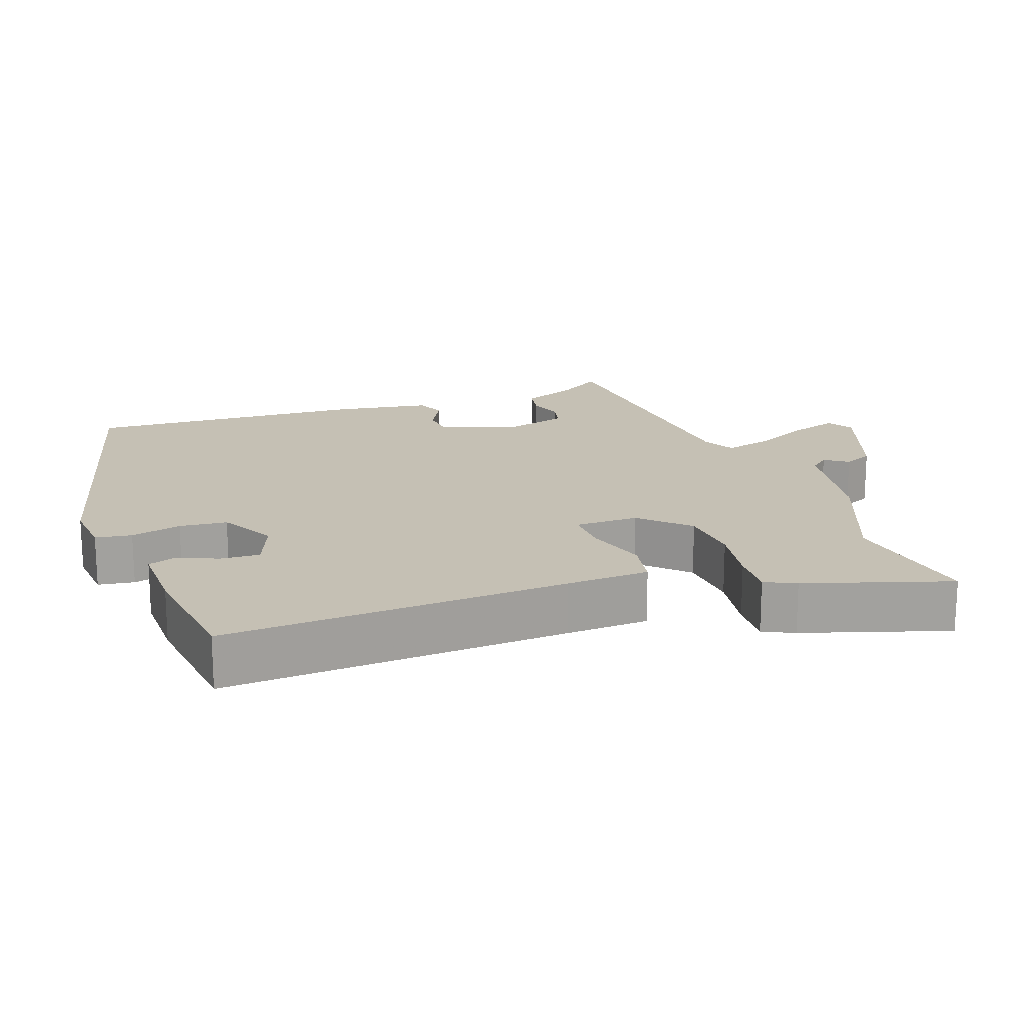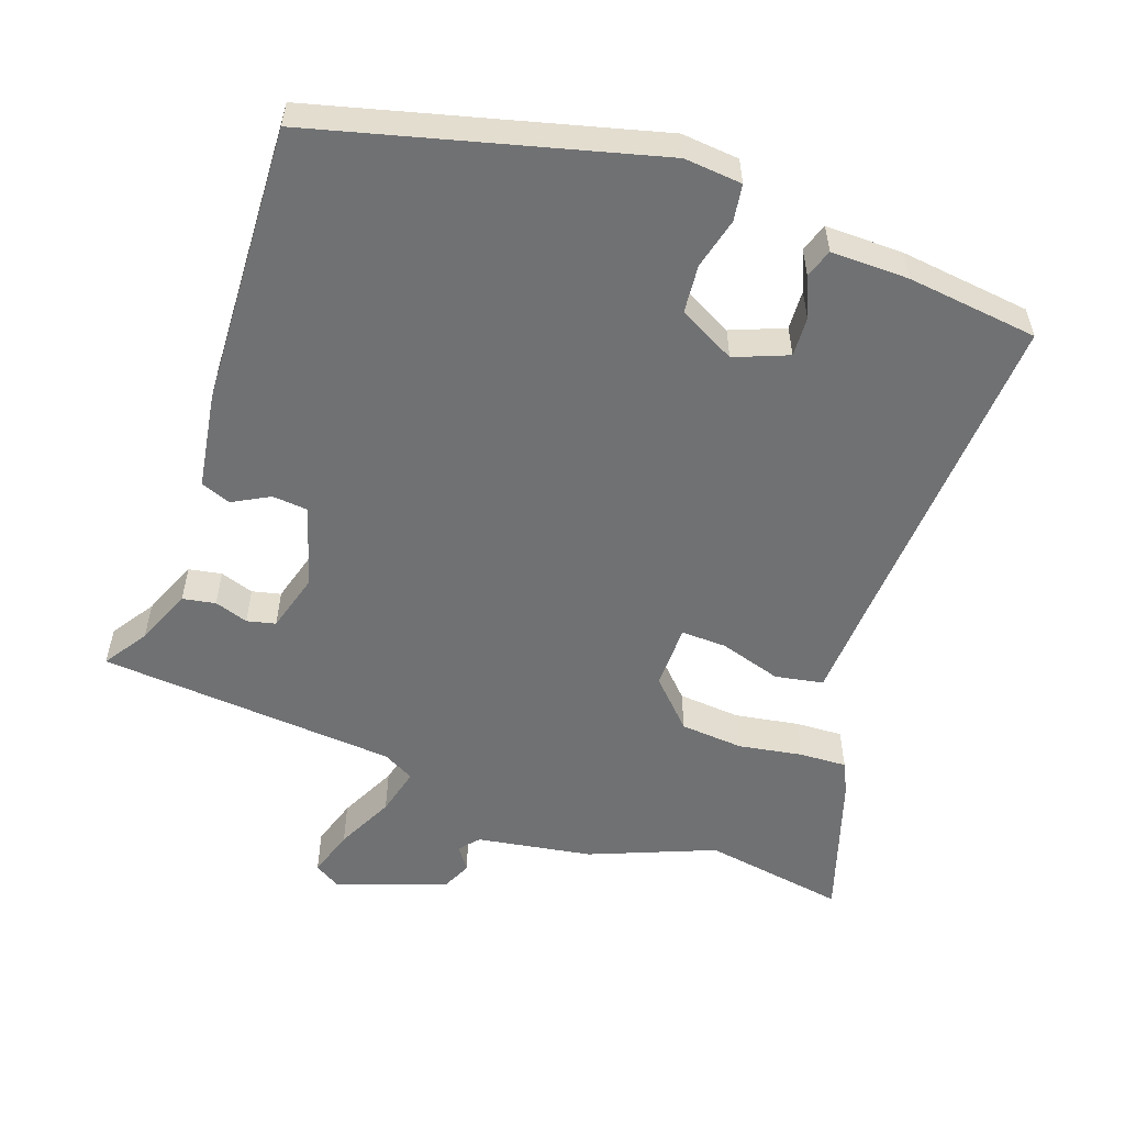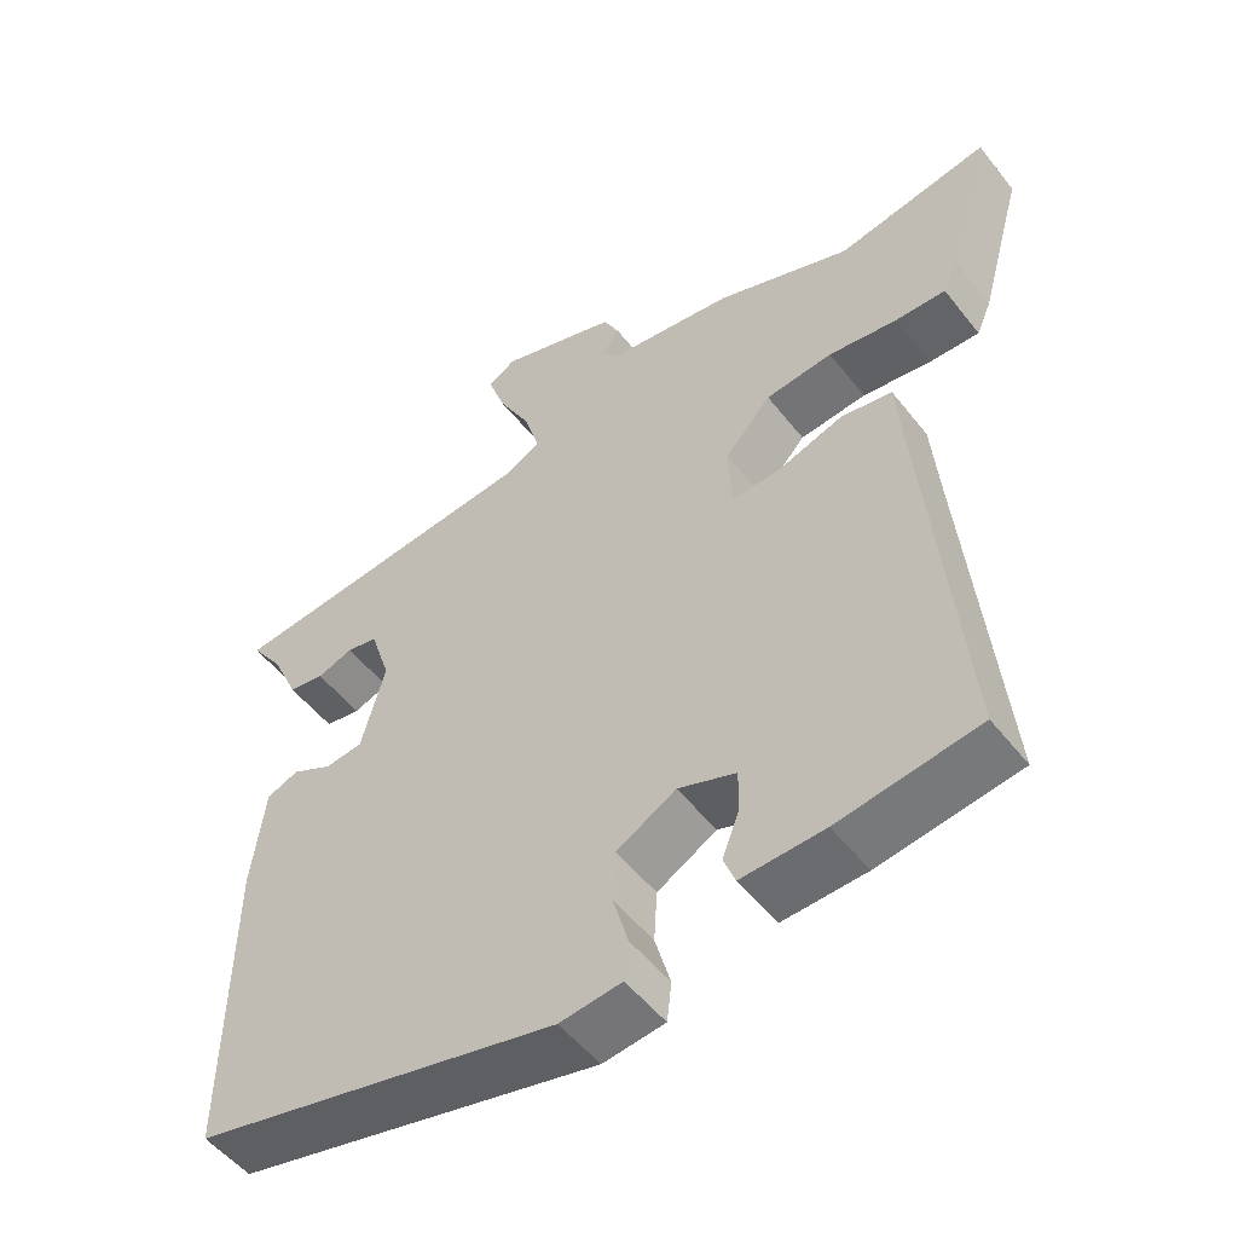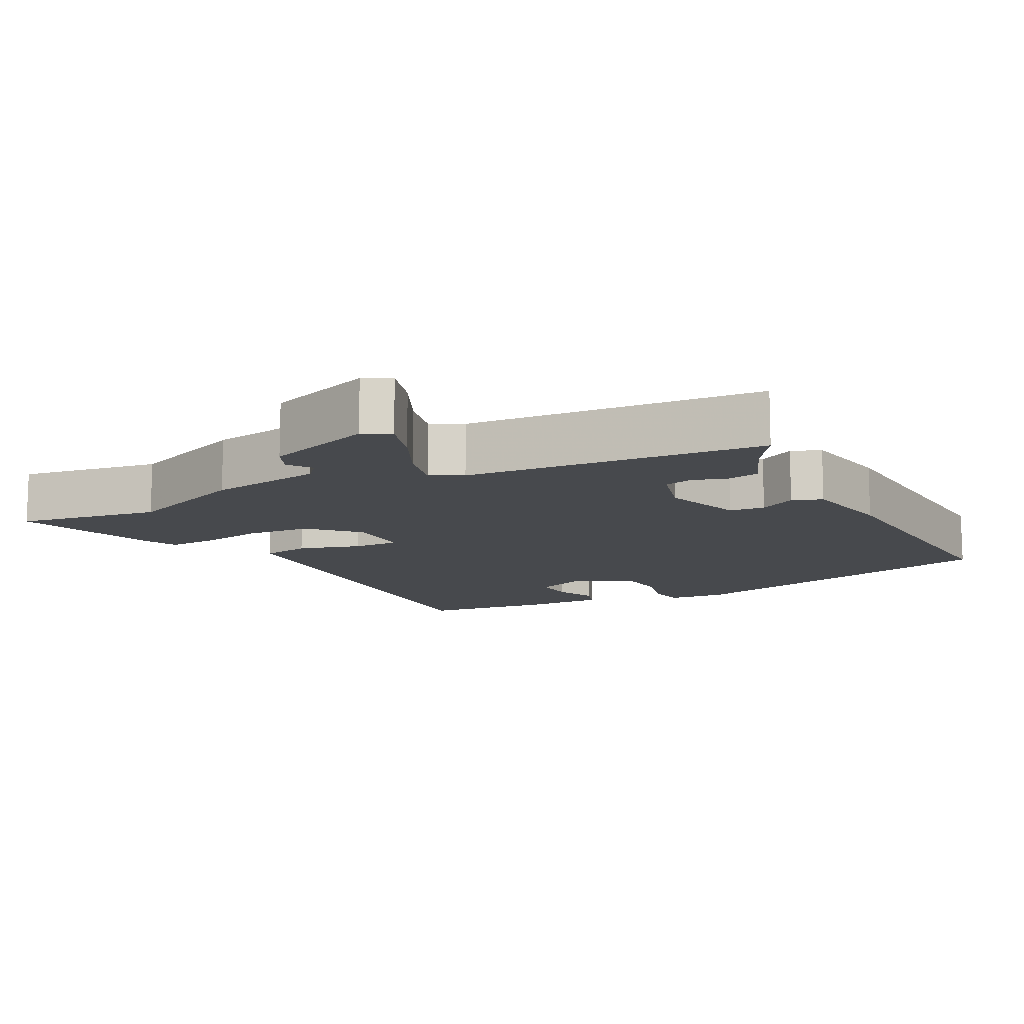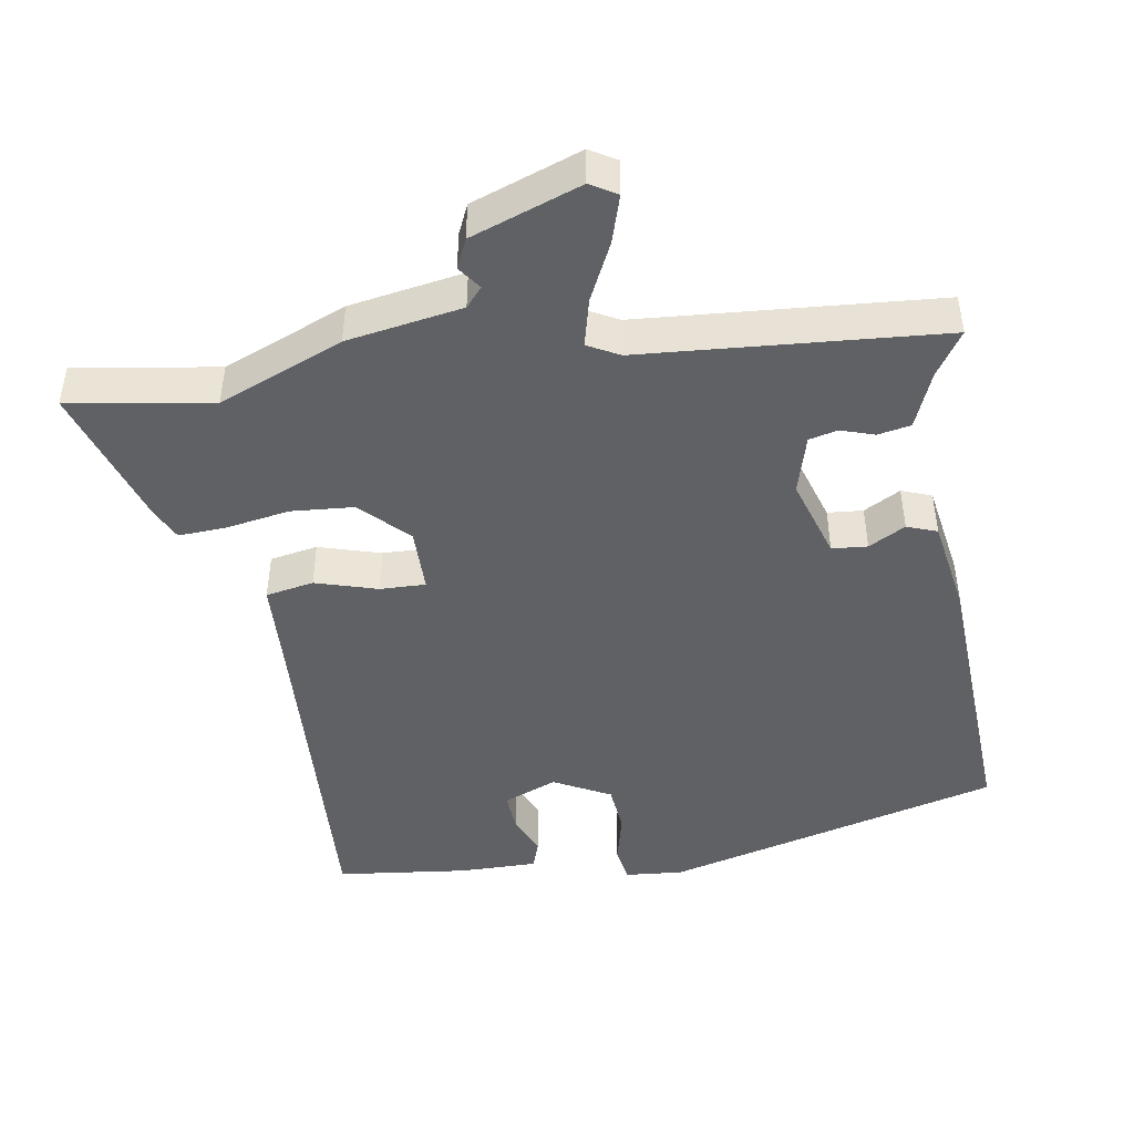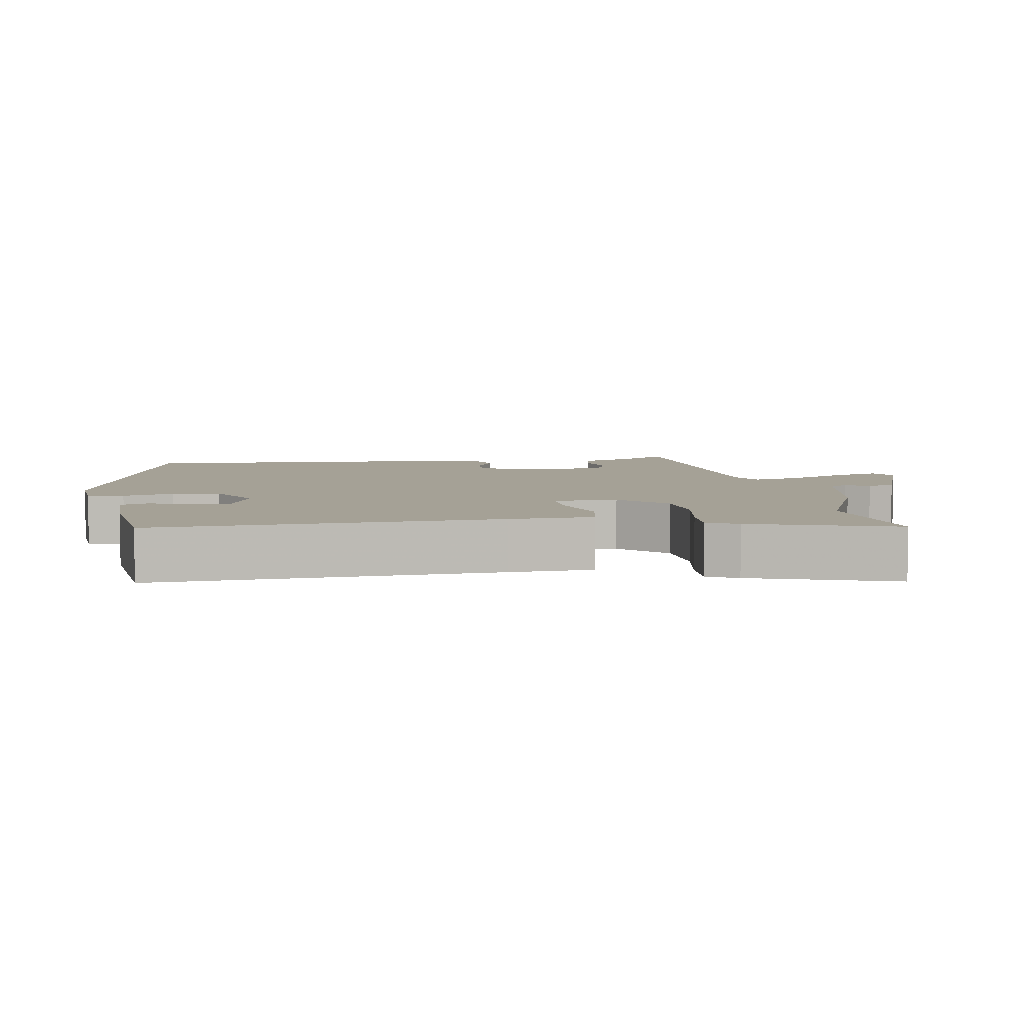
<metadata>
{"format":"obj","ext":"obj","renderer":"f3d","projection":"perspective","resolution":1024,"background":"white","views":[{"elev":18.2,"azim":-107.8,"up":"+Y"},{"elev":-55.2,"azim":162.4,"up":"+Y"},{"elev":-51.9,"azim":-143.1,"up":"+Z"},{"elev":-12.0,"azim":30.0,"up":"+Y"},{"elev":-46.0,"azim":11.4,"up":"+Y"},{"elev":6.1,"azim":-96.9,"up":"+Y"}]}
</metadata>
<code>
v -0.497 0.07 -0.452
v -0.452 0.07 0.028
v -0.442 0.07 0.144
v -0.375 0.07 0.154
v -0.29 0.07 0.125
v -0.227 0.07 0.121
v -0.223 0.07 0.21
v -0.283 0.07 0.276
v -0.37 0.07 0.286
v -0.459 0.07 0.274
v -0.525 0.07 0.273
v -0.544 0.07 0.317
v -0.601 0.07 0.52
v -0.404 0.07 0.481
v -0.229 0.07 0.545
v -0.068 0.07 0.566
v -0.044 0.07 0.592
v -0.066 0.07 0.625
v -0.046 0.07 0.665
v 0.108 0.07 0.714
v 0.144 0.07 0.691
v 0.121 0.07 0.626
v 0.079 0.07 0.547
v 0.06 0.07 0.481
v 0.103 0.07 0.456
v 0.517 0.07 0.409
v 0.475 0.07 0.35
v 0.44 0.07 0.273
v 0.394 0.07 0.266
v 0.348 0.07 0.283
v 0.308 0.07 0.275
v 0.282 0.07 0.194
v 0.313 0.07 0.08
v 0.362 0.07 0.074
v 0.414 0.07 0.1
v 0.455 0.07 0.083
v 0.472 0.07 -0.051
v 0.477 0.07 -0.443
v 0.006 0.07 -0.549
v -0.074 0.07 -0.539
v -0.08 0.07 -0.488
v -0.06 0.07 -0.418
v -0.064 0.07 -0.351
v -0.141 0.07 -0.307
v -0.216 0.07 -0.334
v -0.215 0.07 -0.389
v -0.193 0.07 -0.446
v -0.208 0.07 -0.485
v -0.316 0.07 -0.48
v -0.497 0 -0.452
v -0.452 0 0.028
v -0.442 0 0.144
v -0.375 0 0.154
v -0.29 0 0.125
v -0.227 0 0.121
v -0.223 0 0.21
v -0.283 0 0.276
v -0.37 0 0.286
v -0.459 0 0.274
v -0.525 0 0.273
v -0.544 0 0.317
v -0.601 0 0.52
v -0.404 0 0.481
v -0.229 0 0.545
v -0.068 0 0.566
v -0.044 0 0.592
v -0.066 0 0.625
v -0.046 0 0.665
v 0.108 0 0.714
v 0.144 0 0.691
v 0.121 0 0.626
v 0.079 0 0.547
v 0.06 0 0.481
v 0.103 0 0.456
v 0.517 0 0.409
v 0.475 0 0.35
v 0.44 0 0.273
v 0.394 0 0.266
v 0.348 0 0.283
v 0.308 0 0.275
v 0.282 0 0.194
v 0.313 0 0.08
v 0.362 0 0.074
v 0.414 0 0.1
v 0.455 0 0.083
v 0.472 0 -0.051
v 0.477 0 -0.443
v 0.006 0 -0.549
v -0.074 0 -0.539
v -0.08 0 -0.488
v -0.06 0 -0.418
v -0.064 0 -0.351
v -0.141 0 -0.307
v -0.216 0 -0.334
v -0.215 0 -0.389
v -0.193 0 -0.446
v -0.208 0 -0.485
v -0.316 0 -0.48
f 49 1 2
f 48 49 2
f 47 48 2
f 46 47 2
f 3 4 5
f 2 3 5
f 46 2 5
f 45 46 5
f 44 45 5 6
f 43 44 6 7
f 40 41 42
f 39 40 42
f 38 39 42
f 37 38 42
f 36 37 42
f 35 36 42
f 34 35 42
f 33 34 42 43
f 32 33 43 7
f 27 28 29 30
f 27 30 31
f 26 27 31
f 25 26 31
f 32 7 8
f 31 32 8
f 25 31 8
f 24 25 8
f 21 22 23
f 20 21 23
f 19 20 23
f 18 19 23
f 17 18 23
f 23 24 8
f 17 23 8
f 16 17 8
f 12 13 14
f 11 12 14
f 10 11 14
f 9 10 14
f 14 15 16
f 9 14 16
f 8 9 16
f 51 50 98
f 51 98 97
f 51 97 96
f 51 96 95
f 54 53 52
f 54 52 51
f 54 51 95
f 54 95 94
f 55 54 94 93
f 56 55 93 92
f 91 90 89
f 91 89 88
f 91 88 87
f 91 87 86
f 91 86 85
f 91 85 84
f 91 84 83
f 92 91 83 82
f 56 92 82 81
f 79 78 77 76
f 80 79 76
f 80 76 75
f 80 75 74
f 57 56 81
f 57 81 80
f 57 80 74
f 57 74 73
f 72 71 70
f 72 70 69
f 72 69 68
f 72 68 67
f 72 67 66
f 57 73 72
f 57 72 66
f 57 66 65
f 63 62 61
f 63 61 60
f 63 60 59
f 63 59 58
f 65 64 63
f 65 63 58
f 65 58 57
f 1 50 51 2
f 2 51 52 3
f 3 52 53 4
f 4 53 54 5
f 5 54 55 6
f 6 55 56 7
f 7 56 57 8
f 8 57 58 9
f 9 58 59 10
f 10 59 60 11
f 11 60 61 12
f 12 61 62 13
f 13 62 63 14
f 14 63 64 15
f 15 64 65 16
f 16 65 66 17
f 17 66 67 18
f 18 67 68 19
f 19 68 69 20
f 20 69 70 21
f 21 70 71 22
f 22 71 72 23
f 23 72 73 24
f 24 73 74 25
f 25 74 75 26
f 26 75 76 27
f 27 76 77 28
f 28 77 78 29
f 29 78 79 30
f 30 79 80 31
f 31 80 81 32
f 32 81 82 33
f 33 82 83 34
f 34 83 84 35
f 35 84 85 36
f 36 85 86 37
f 37 86 87 38
f 38 87 88 39
f 39 88 89 40
f 40 89 90 41
f 41 90 91 42
f 42 91 92 43
f 43 92 93 44
f 44 93 94 45
f 45 94 95 46
f 46 95 96 47
f 47 96 97 48
f 48 97 98 49
f 49 98 50 1

</code>
